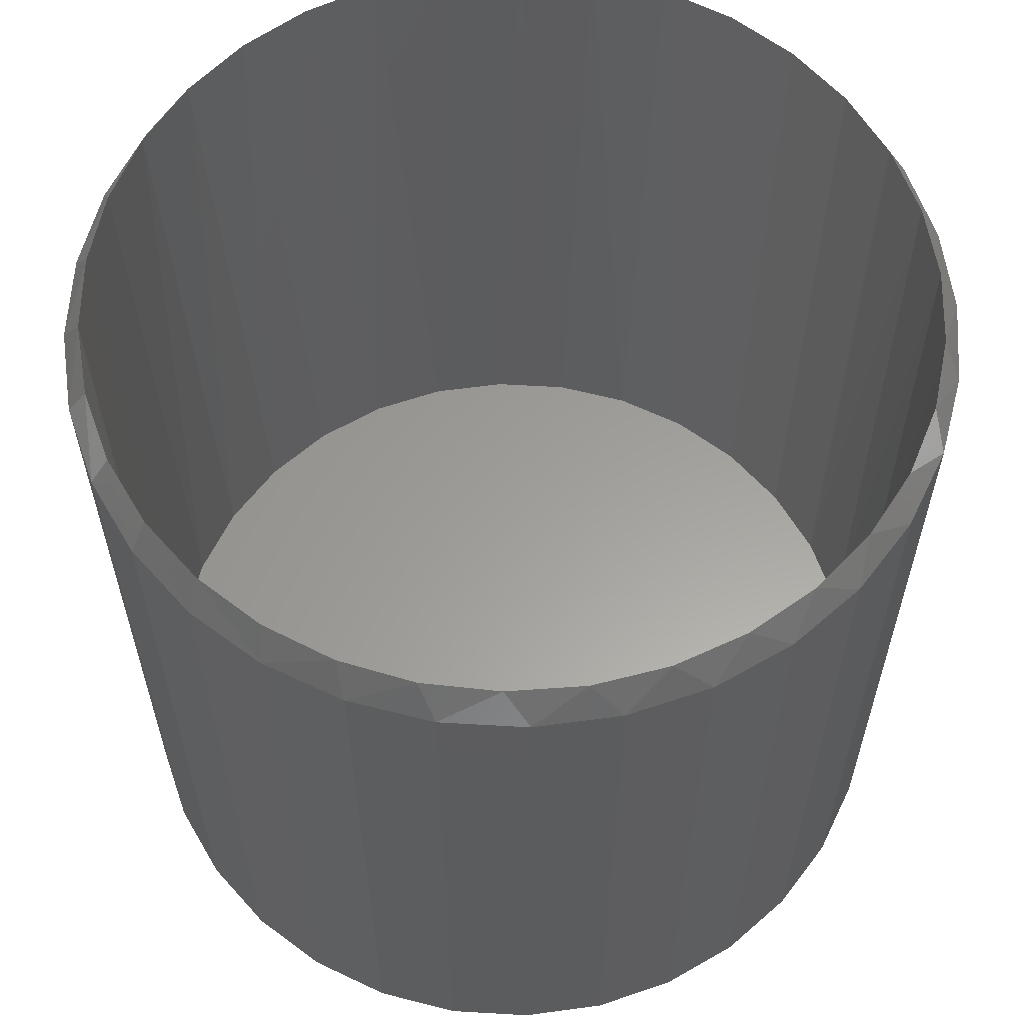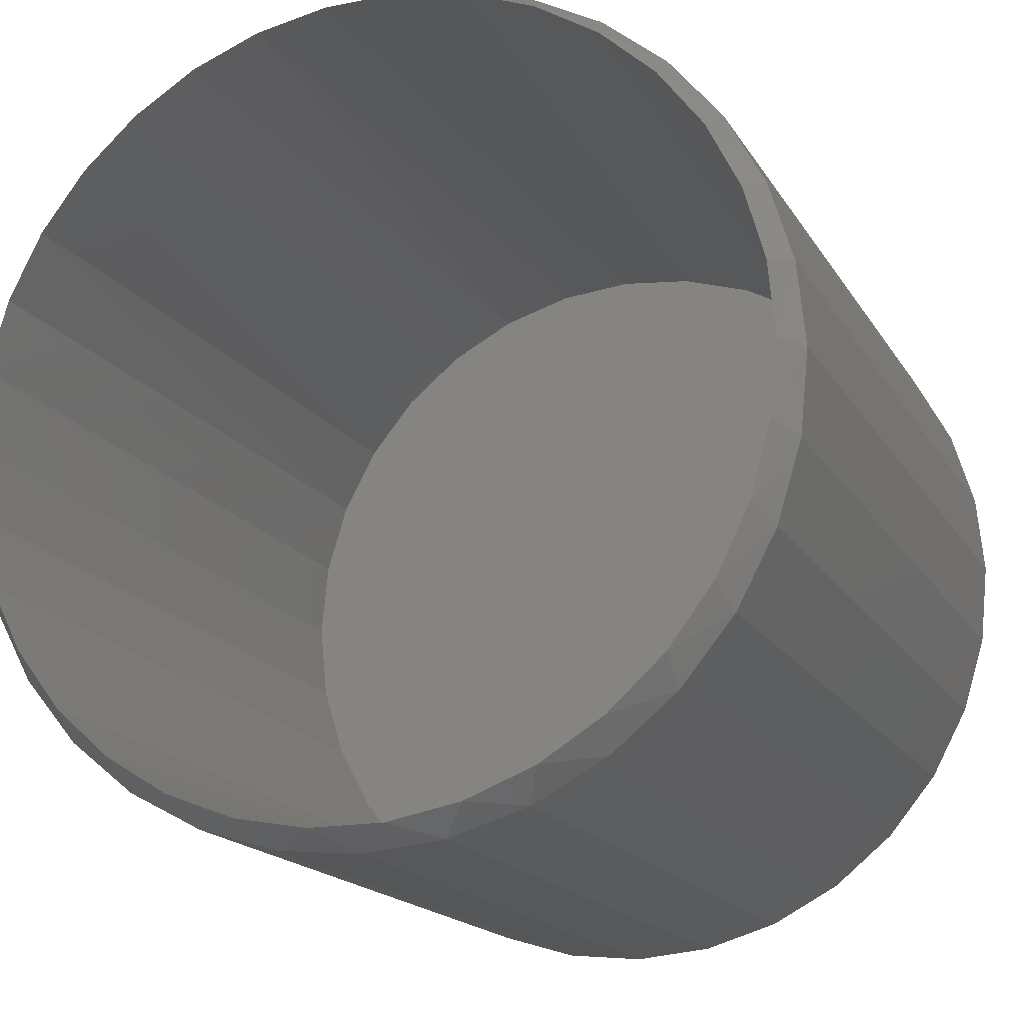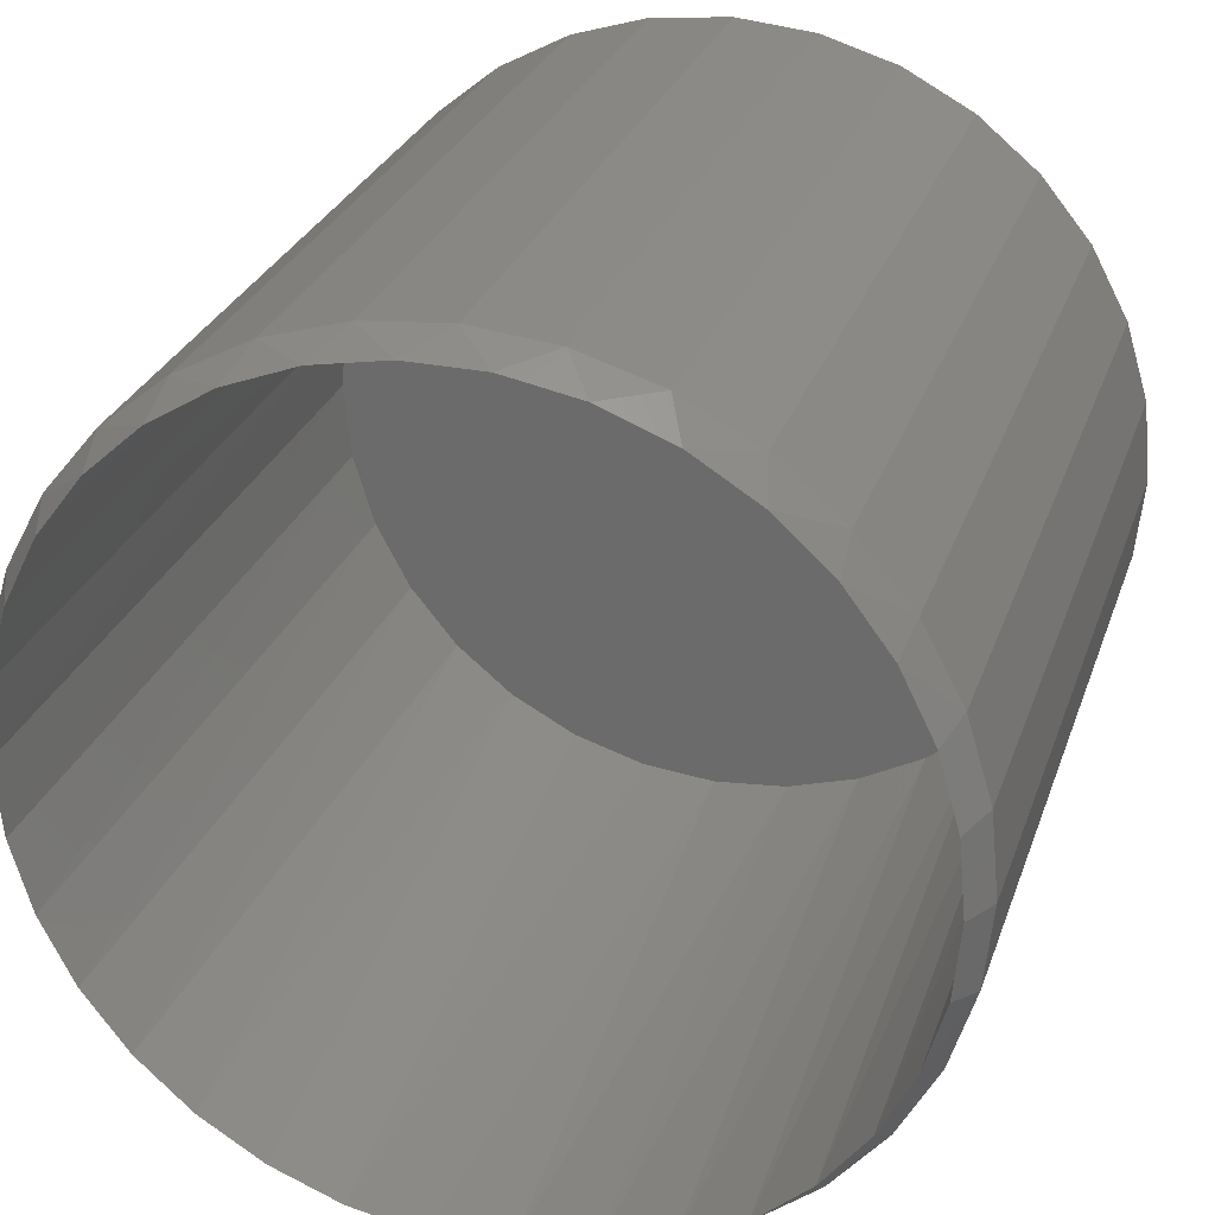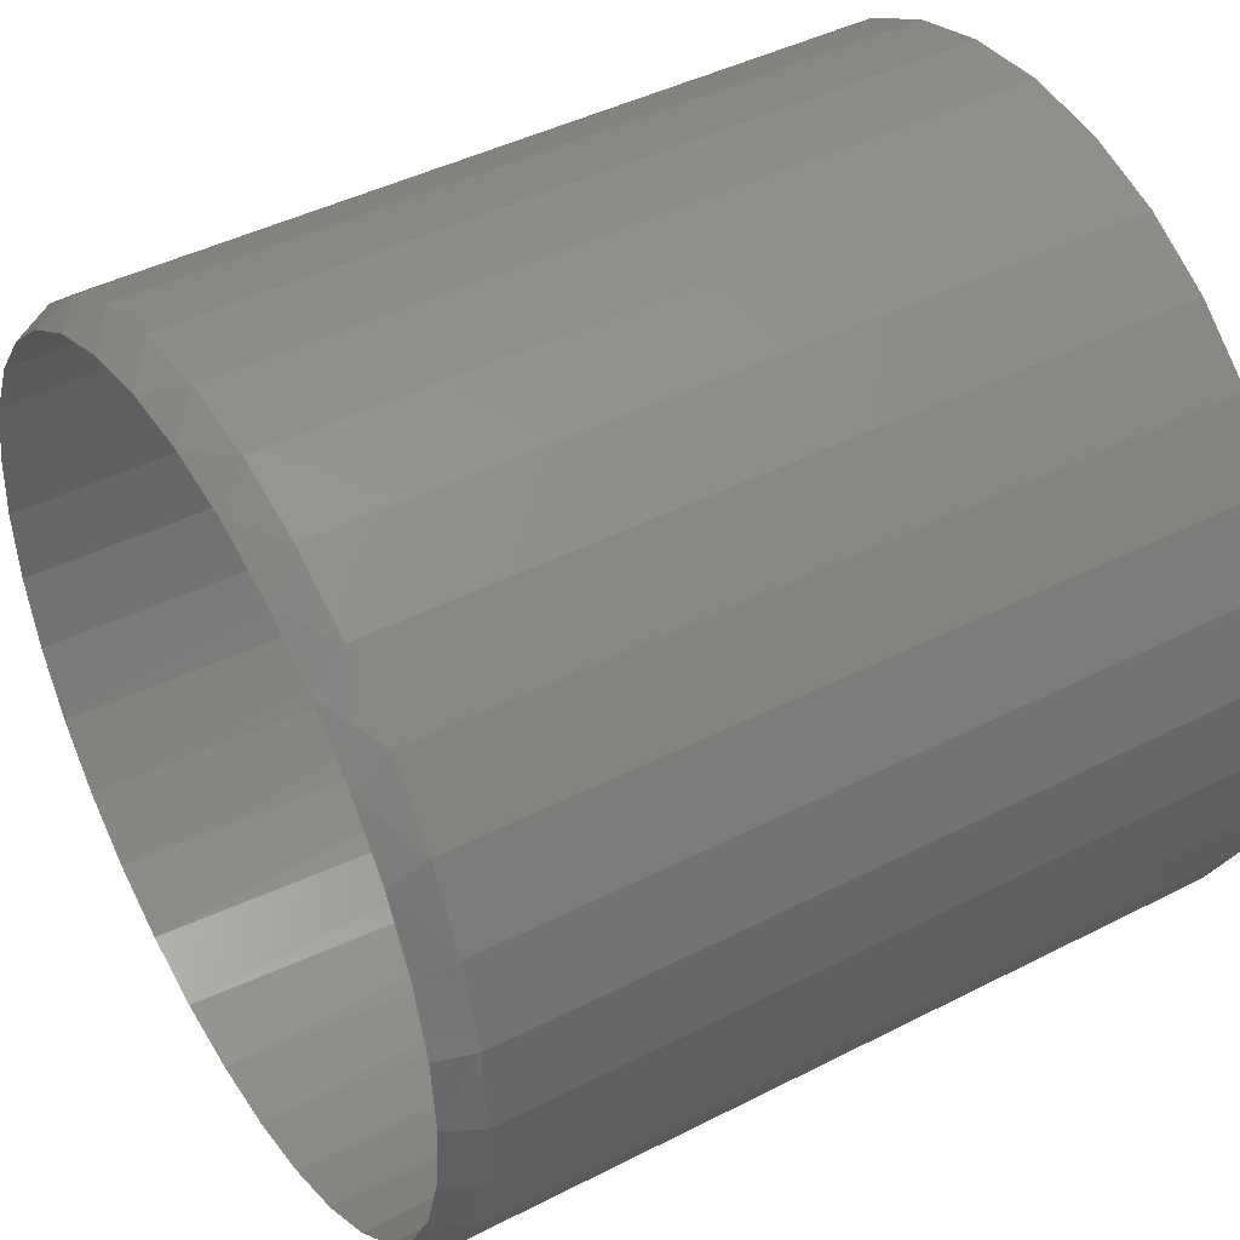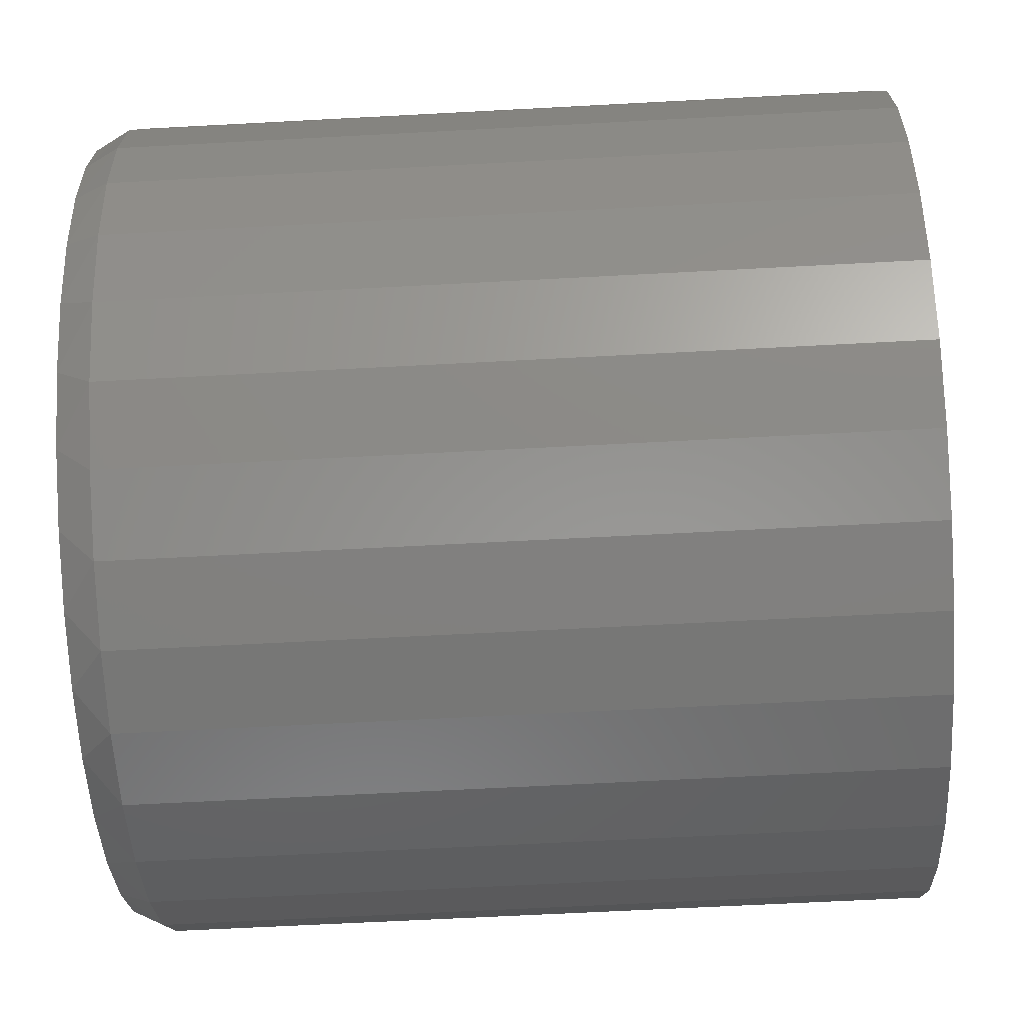
<metadata>
{"format":"stl","ext":"stl","renderer":"f3d","projection":"perspective","resolution":1024,"background":"white","views":[{"elev":60.6,"azim":144.0,"up":"+Z"},{"elev":-17.0,"azim":21.3,"up":"+Y"},{"elev":28.0,"azim":17.1,"up":"+Y"},{"elev":43.7,"azim":58.9,"up":"+Y"},{"elev":-63.9,"azim":93.1,"up":"+Y"}]}
</metadata>
<code>
# stl→obj: 130 verts, 256 faces
v -0.3173 0.1329 0.01562
v -0.3203 0.1255 0.6927
v -0.3371 0.06777 0.01562
v -0.2917 0.1829 0.6928
v -0.2852 0.193 0.01562
v -0.253 0.2341 0.6928
v -0.242 0.2456 0.01562
v -0.2056 0.2773 0.6928
v -0.1894 0.2888 0.01562
v -0.1511 0.311 0.6929
v -0.1293 0.3209 0.01562
v -0.09129 0.3342 0.6929
v -0.06415 0.3407 0.01562
v -0.02827 0.3459 0.693
v 0.003618 0.3474 0.01562
v 0.03583 0.3459 0.693
v 0.07139 0.3407 0.01562
v 0.09883 0.3341 0.6931
v 0.1366 0.3209 0.01562
v 0.1586 0.3109 0.6931
v 0.1966 0.2888 0.01562
v 0.2131 0.2771 0.6932
v 0.2492 0.2456 0.01562
v 0.2604 0.2339 0.6932
v 0.2924 0.193 0.01562
v 0.299 0.1828 0.6933
v 0.3245 0.1329 0.01562
v 0.3276 0.1254 0.6933
v 0.3443 0.06777 0.01562
v -0.3378 0.06386 0.6927
v -0.3438 4.254e-17 0.6927
v -0.3438 4.254e-17 0.01562
v 0.3451 0.0638 0.6933
v 0.351 0 0.01562
v 0.351 -2.79e-13 0.6933
v 0.3245 -0.1329 0.01562
v 0.3276 -0.1254 0.6933
v 0.3443 -0.06777 0.01562
v 0.299 -0.1828 0.6933
v 0.2924 -0.193 0.01562
v 0.2604 -0.2339 0.6932
v 0.2492 -0.2456 0.01562
v 0.2131 -0.2771 0.6932
v 0.1966 -0.2888 0.01562
v 0.1586 -0.3109 0.6931
v 0.1366 -0.3209 0.01562
v 0.09883 -0.3341 0.6931
v 0.07139 -0.3407 0.01562
v 0.03583 -0.3459 0.693
v 0.003618 -0.3474 0.01562
v -0.02827 -0.3459 0.693
v -0.06415 -0.3407 0.01562
v -0.09129 -0.3342 0.6929
v -0.1293 -0.3209 0.01562
v -0.1511 -0.311 0.6929
v -0.1894 -0.2888 0.01562
v -0.2056 -0.2773 0.6928
v -0.242 -0.2456 0.01562
v -0.253 -0.2341 0.6928
v -0.2852 -0.193 0.01562
v -0.2917 -0.1829 0.6928
v -0.3173 -0.1329 0.01562
v -0.3203 -0.1255 0.6927
v -0.3371 -0.06777 0.01562
v 0.3451 -0.0638 0.6933
v -0.3378 -0.06386 0.6927
v -0.3317 -0.139 0.6641
v -0.2982 -0.2018 0.6641
v -0.253 -0.2568 0.6641
v -0.198 -0.302 0.6641
v -0.1352 -0.3355 0.6641
v -0.06707 -0.3562 0.6641
v 0.003783 -0.3632 0.6641
v 0.07463 -0.3562 0.6641
v 0.1428 -0.3355 0.6641
v 0.2055 -0.302 0.6641
v 0.2606 -0.2568 0.6641
v 0.3057 -0.2018 0.6641
v 0.3393 -0.139 0.6641
v 0.36 -0.07085 0.6641
v 0.3669 -8.895e-17 0.6641
v -0.3524 -0.07085 0.6641
v -0.3594 4.447e-17 0.6641
v 0.3393 0.139 0.6641
v 0.3057 0.2018 0.6641
v 0.2606 0.2568 0.6641
v 0.2055 0.302 0.6641
v 0.1428 0.3355 0.6641
v 0.07463 0.3562 0.6641
v 0.003783 0.3632 0.6641
v -0.06707 0.3562 0.6641
v -0.1352 0.3355 0.6641
v -0.198 0.302 0.6641
v -0.253 0.2568 0.6641
v -0.2982 0.2018 0.6641
v -0.3317 0.139 0.6641
v -0.3524 0.07085 0.6641
v 0.36 0.07085 0.6641
v 0.3669 0 0
v 0.36 -0.07085 0
v 0.3393 -0.139 0
v 0.3057 -0.2018 0
v 0.2606 -0.2568 0
v 0.2055 -0.302 0
v 0.1428 -0.3355 0
v 0.07463 -0.3562 0
v 0.003783 -0.3632 0
v -0.06707 -0.3562 0
v -0.1352 -0.3355 0
v -0.198 -0.302 0
v -0.253 -0.2568 0
v -0.2982 -0.2018 0
v -0.3317 -0.139 0
v -0.3524 -0.07085 0
v -0.3594 4.447e-17 0
v -0.3524 0.07085 0
v -0.3317 0.139 0
v -0.2982 0.2018 0
v -0.253 0.2568 0
v -0.198 0.302 0
v -0.1352 0.3355 0
v -0.06707 0.3562 0
v 0.003783 0.3632 0
v 0.07463 0.3562 0
v 0.1428 0.3355 0
v 0.2055 0.302 0
v 0.2606 0.2568 0
v 0.3057 0.2018 0
v 0.3393 0.139 0
v 0.36 0.07085 0
f 1 2 3
f 4 2 1
f 5 4 1
f 6 4 5
f 7 6 5
f 8 6 7
f 9 8 7
f 10 8 9
f 11 10 9
f 12 10 11
f 13 12 11
f 14 12 13
f 15 14 13
f 16 14 15
f 17 16 15
f 17 18 16
f 18 17 19
f 19 20 18
f 20 19 21
f 21 22 20
f 22 21 23
f 23 24 22
f 24 23 25
f 25 26 24
f 26 25 27
f 27 28 26
f 28 27 29
f 2 30 3
f 3 30 31
f 3 31 32
f 28 29 33
f 33 29 34
f 33 34 35
f 36 37 38
f 39 37 36
f 40 39 36
f 41 39 40
f 42 41 40
f 43 41 42
f 44 43 42
f 45 43 44
f 46 45 44
f 47 45 46
f 48 47 46
f 49 47 48
f 50 49 48
f 50 51 49
f 51 50 52
f 52 53 51
f 53 52 54
f 54 55 53
f 55 54 56
f 56 57 55
f 57 56 58
f 58 59 57
f 59 58 60
f 60 61 59
f 61 60 62
f 62 63 61
f 63 62 64
f 37 65 38
f 38 65 35
f 38 35 34
f 63 64 66
f 66 64 32
f 66 32 31
f 67 68 61
f 68 69 59
f 61 68 59
f 69 70 57
f 59 69 57
f 53 55 71
f 55 70 71
f 57 70 55
f 72 73 51
f 53 72 51
f 53 71 72
f 73 74 49
f 51 73 49
f 74 75 47
f 49 74 47
f 75 76 45
f 47 75 45
f 41 43 77
f 43 76 77
f 45 76 43
f 78 39 41
f 41 77 78
f 39 78 79
f 39 79 37
f 37 79 80
f 37 80 65
f 65 80 81
f 65 81 35
f 61 63 67
f 67 63 66
f 67 66 82
f 82 66 31
f 82 31 83
f 84 85 26
f 85 86 24
f 26 85 24
f 86 87 22
f 24 86 22
f 18 20 88
f 20 87 88
f 22 87 20
f 89 90 16
f 18 89 16
f 18 88 89
f 90 91 14
f 16 90 14
f 91 92 12
f 14 91 12
f 92 93 10
f 12 92 10
f 6 8 94
f 8 93 94
f 10 93 8
f 95 4 6
f 6 94 95
f 4 95 96
f 4 96 2
f 2 96 97
f 2 97 30
f 30 97 83
f 30 83 31
f 26 28 84
f 84 28 33
f 84 33 98
f 98 33 35
f 98 35 81
f 13 17 15
f 17 13 19
f 19 13 11
f 19 11 21
f 21 11 9
f 21 9 23
f 23 9 7
f 23 7 25
f 25 7 5
f 25 5 27
f 27 5 1
f 27 1 29
f 29 1 3
f 29 3 34
f 34 3 32
f 34 32 38
f 38 32 64
f 38 64 36
f 36 64 62
f 36 62 40
f 40 62 60
f 40 60 42
f 42 60 58
f 42 58 44
f 44 58 56
f 44 56 46
f 46 56 54
f 46 54 48
f 48 54 52
f 48 52 50
f 99 81 100
f 100 81 80
f 100 80 101
f 101 80 79
f 101 79 102
f 102 79 78
f 102 78 103
f 103 78 77
f 103 77 104
f 104 77 76
f 104 76 105
f 105 76 75
f 105 75 106
f 106 75 74
f 106 74 107
f 107 74 73
f 107 73 108
f 108 73 72
f 108 72 109
f 109 72 71
f 109 71 110
f 110 71 70
f 110 70 111
f 111 70 69
f 111 69 112
f 112 69 68
f 112 68 113
f 113 68 67
f 113 67 114
f 114 67 82
f 114 82 115
f 115 82 83
f 115 83 116
f 116 83 97
f 116 97 117
f 117 97 96
f 117 96 118
f 118 96 95
f 118 95 119
f 119 95 94
f 119 94 120
f 120 94 93
f 120 93 121
f 121 93 92
f 121 92 122
f 122 92 91
f 122 91 123
f 123 91 90
f 123 90 124
f 124 90 89
f 124 89 125
f 125 89 88
f 125 88 126
f 126 88 87
f 126 87 127
f 127 87 86
f 127 86 128
f 128 86 85
f 128 85 129
f 129 85 84
f 129 84 130
f 130 84 98
f 130 98 99
f 99 98 81
f 123 124 122
f 107 108 106
f 106 108 109
f 106 109 105
f 105 109 110
f 105 110 104
f 104 110 111
f 104 111 103
f 103 111 112
f 103 112 102
f 102 112 113
f 102 113 101
f 101 113 114
f 101 114 100
f 100 114 115
f 100 115 99
f 99 115 116
f 99 116 130
f 130 116 117
f 130 117 129
f 129 117 118
f 129 118 128
f 128 118 119
f 128 119 127
f 127 119 120
f 127 120 126
f 126 120 121
f 126 121 125
f 125 121 122
f 125 122 124

</code>
